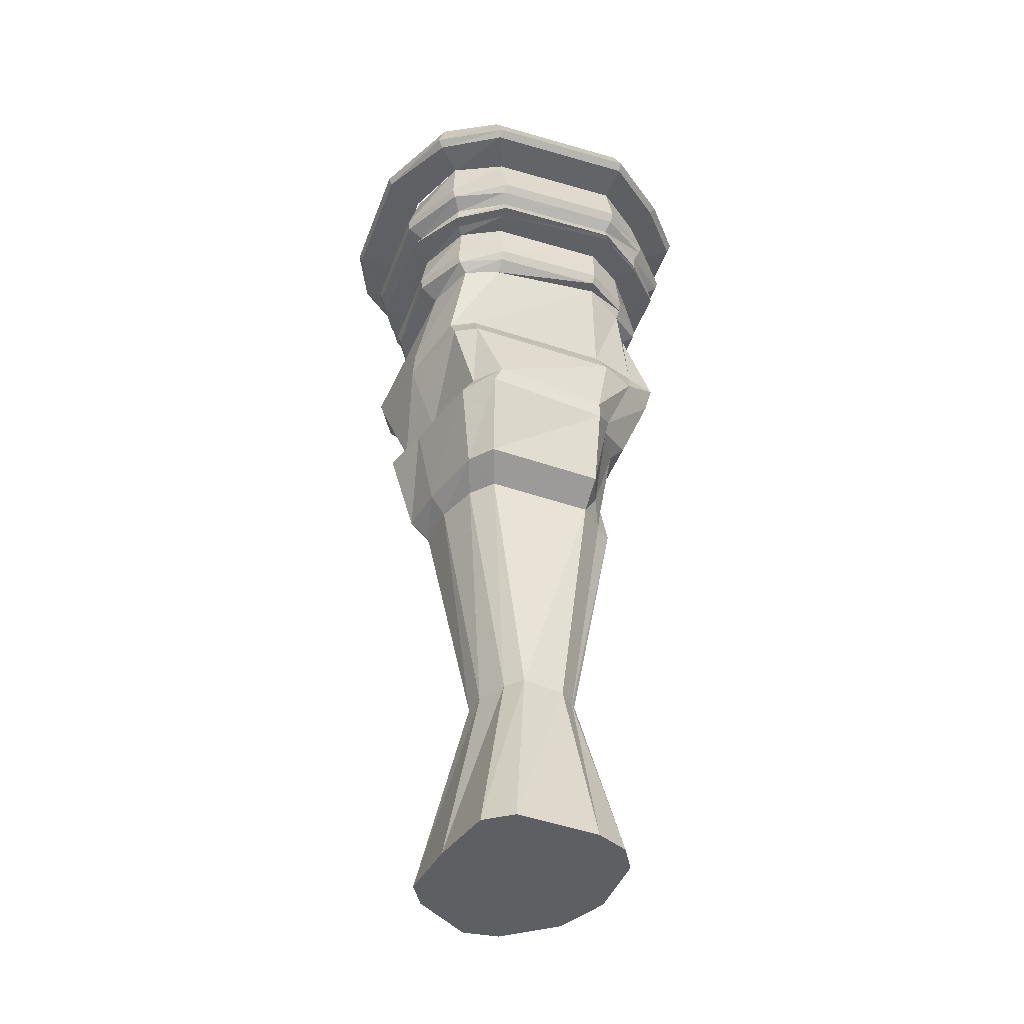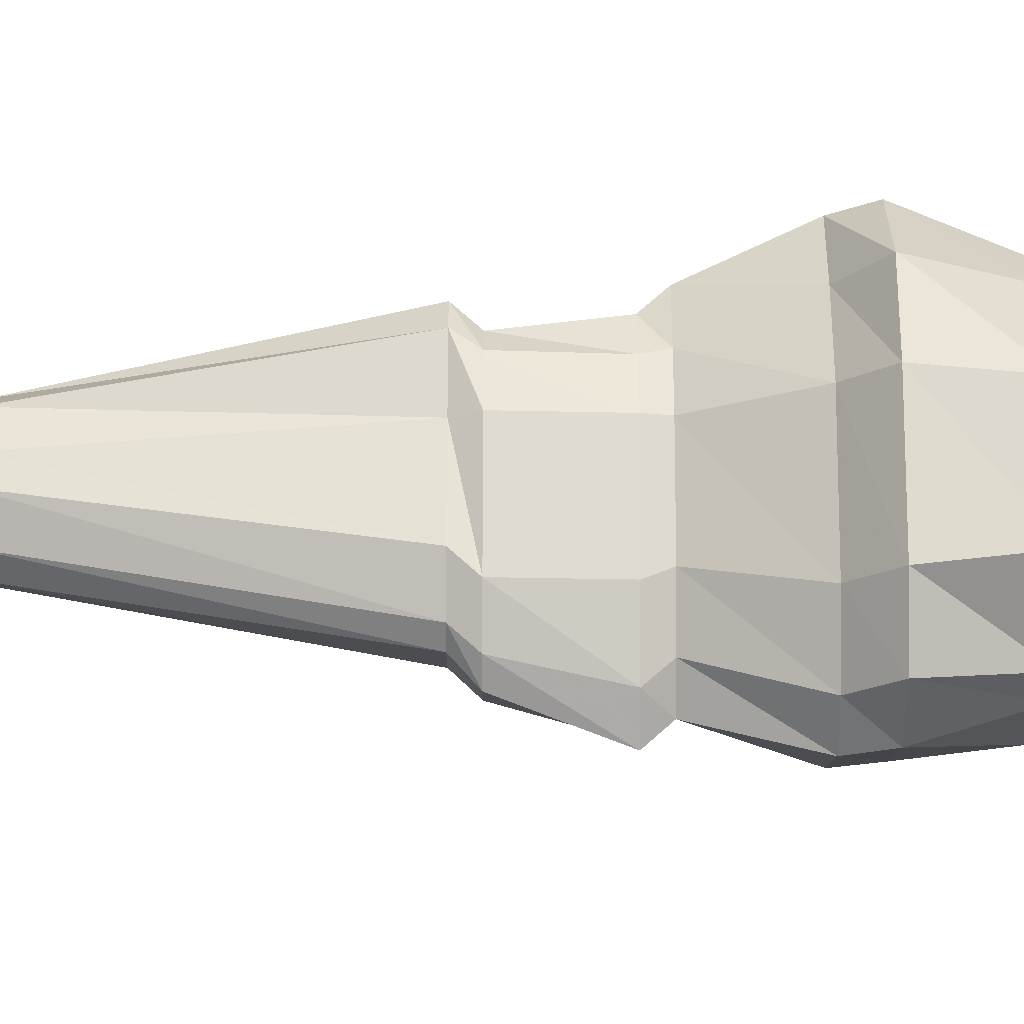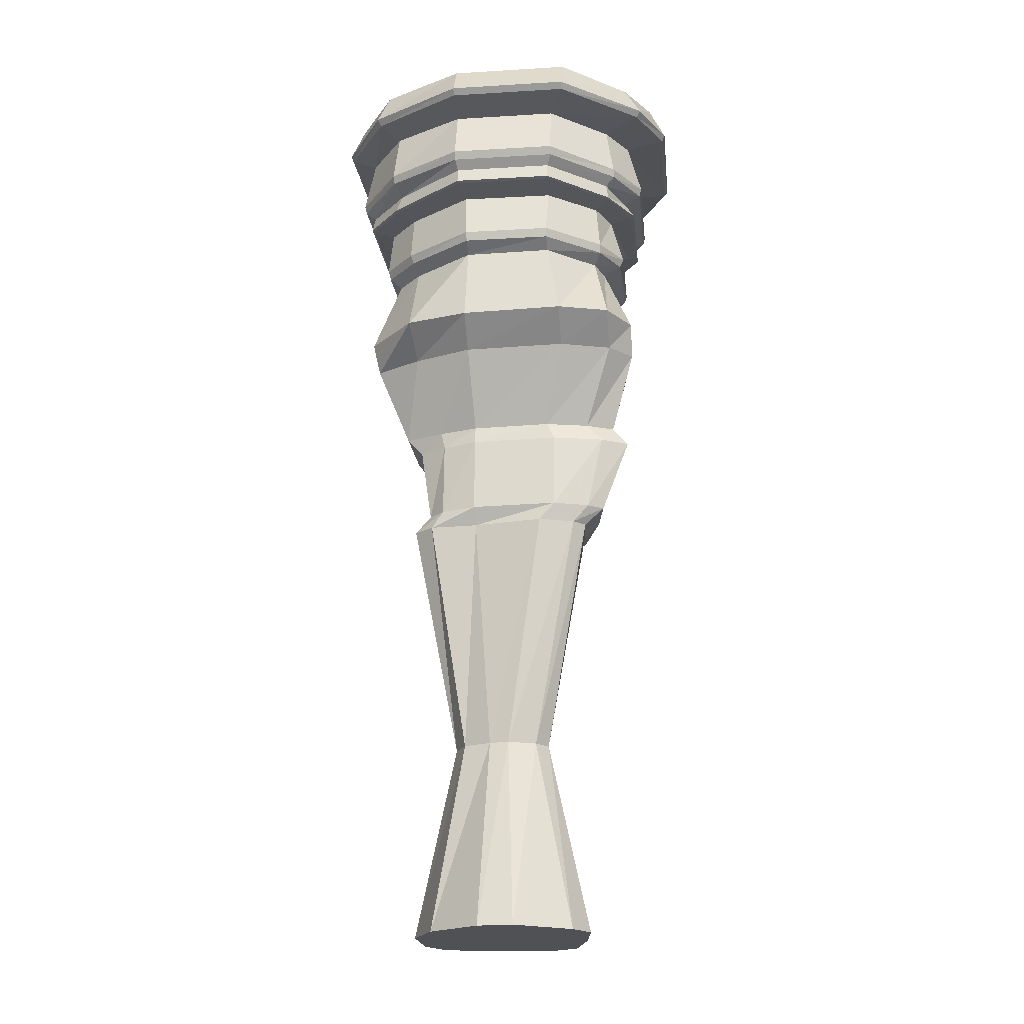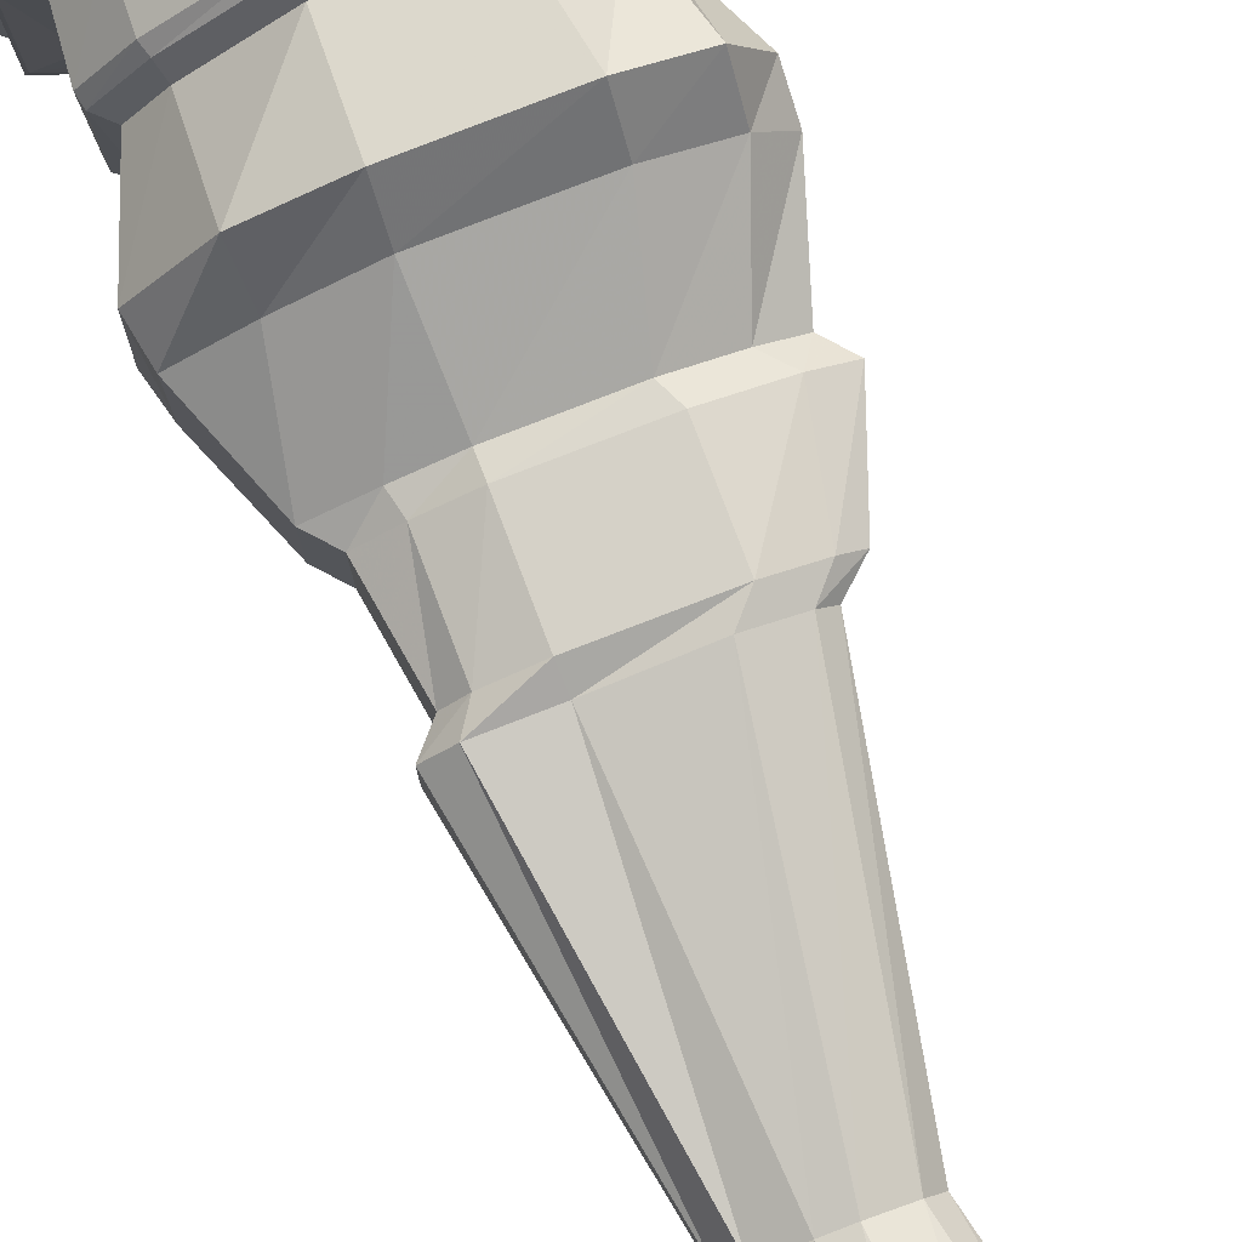
<metadata>
{"format":"obj","ext":"obj","renderer":"f3d","projection":"perspective","resolution":1024,"background":"white","views":[{"elev":-42.0,"azim":160.9,"up":"+Y"},{"elev":73.1,"azim":90.1,"up":"+Z"},{"elev":-20.0,"azim":6.3,"up":"+Y"},{"elev":79.5,"azim":-20.6,"up":"+Z"}]}
</metadata>
<code>
v -1.078 -1.5 0.2812
v -0.8203 -1.5 0.5781
v -0.8438 -1.43 0.5938
v -1.094 -1.43 0.3047
v -1.07 -1.5 -0.4766
v -0.9688 -1.578 -0.4531
v -0.9844 -1.578 0.25
v -0.7891 -1.578 0.4766
v -0.2969 -1.5 0.9453
v -0.2969 -1.43 0.9688
v -0.3125 -1.062 0.8906
v -0.8281 -1.062 0.5391
v -1.062 -1.062 0.2656
v -1.078 -1.43 -0.4922
v -0.8203 -1.5 -0.75
v -0.8047 -1.578 -0.7188
v -0.9688 -2.188 -0.5625
v -1.219 -2.188 -0.4688
v -1.203 -2.188 0.3438
v -0.8125 -2.188 0.7891
v -0.2969 -1.578 0.8281
v 0.3984 -1.5 0.9453
v 0.3984 -1.43 0.9688
v 0.4141 -1.062 0.8828
v 0.4297 -1.039 1.133
v -0.3516 -1.039 1.133
v -0.9375 -1.039 0.6953
v -1.227 -1.039 0.3438
v -1.016 -1.062 -0.4609
v -0.8203 -1.43 -0.7812
v -0.4688 -1.5 -0.9844
v -0.4922 -1.5 -0.8906
v -0.5859 -2.188 -0.7031
v -0.625 -2.422 -0.8438
v -0.9062 -2.422 -0.6875
v -1.156 -2.422 -0.4688
v -1.156 -2.422 0.2812
v -0.7812 -2.422 0.5
v -0.3125 -2.188 0.9297
v 0.3984 -1.578 0.8438
v 0.8438 -1.5 0.5938
v 0.8438 -1.43 0.6172
v 0.8125 -1.062 0.5703
v 0.9297 -1.039 0.7109
v 0.9297 -1.031 0.7344
v 0.4297 -1.031 1.164
v -0.3516 -1.031 1.164
v -0.9609 -1.031 0.7109
v -1.242 -1.031 0.3672
v -1.219 -1.039 -0.5547
v -0.7969 -1.062 -0.7422
v -0.4688 -1.43 -1.023
v 0.4219 -1.5 -0.9844
v 0.4219 -1.578 -0.8906
v 0.5938 -2.188 -0.7578
v 0.6172 -2.422 -0.9062
v 0.4375 -3.031 -1.062
v -0.5 -3.031 -0.9375
v -0.6562 -3.031 -0.75
v -0.9062 -3.031 -0.4688
v -0.9062 -3.031 0.1562
v -0.5938 -3.031 0.2812
v -0.3125 -2.422 0.6875
v 0.5 -2.188 0.9688
v 0.7891 -1.578 0.5078
v 1 -1.5 0.3047
v 1.031 -1.43 0.3047
v 0.9297 -1.062 0.3047
v 1.102 -1.039 0.3672
v 1.141 -1.031 0.3672
v 1.062 -0.9141 0.3672
v 0.9141 -0.9141 0.7266
v 0.4297 -0.9141 1.141
v -0.3516 -0.9141 1.141
v -0.9141 -0.9141 0.7188
v -1.219 -0.9141 0.3516
v -1.234 -1.031 -0.5859
v -0.9219 -1.039 -0.9062
v -0.5 -1.062 -0.9453
v 0.4219 -1.43 -1.023
v 0.7734 -1.5 -0.8281
v 0.7031 -1.578 -0.7891
v 0.7891 -2.18 -0.6484
v 0.7891 -2.391 -0.7812
v 0.625 -3.031 -0.8438
v 0.7188 -3.172 -0.8438
v 0.5 -3.172 -1.062
v -0.5 -3.172 -0.9375
v -0.625 -3.172 -0.75
v -0.7812 -3.172 -0.4688
v -0.7812 -3.172 0.1562
v -0.5625 -3.172 0.2969
v -0.2812 -3.031 0.375
v 0.5 -2.422 0.7188
v 0.9062 -2.188 0.8516
v 0.8594 -1.578 0.3047
v 1.008 -1.5 -0.4141
v 1.023 -1.43 -0.4375
v 0.9531 -1.062 -0.3594
v 1.047 -1.039 -0.4375
v 1.133 -1.031 -0.5078
v 1.055 -0.9141 -0.5078
v 1.188 -0.8438 -0.5234
v 1.195 -0.8438 0.3906
v 0.9844 -0.8438 0.7578
v 0.4609 -0.8438 1.203
v -0.3672 -0.8438 1.203
v -0.9609 -0.8438 0.8516
v -1.305 -0.8438 0.3516
v -1.211 -0.9141 -0.5859
v -0.9297 -1.031 -0.9219
v -0.5469 -1.039 -1.164
v 0.4219 -1.062 -0.9531
v 0.7891 -1.43 -0.8438
v 0.8594 -1.578 -0.375
v 0.9766 -2.18 -0.1875
v 1 -2.422 -0.2031
v 0.7812 -3.031 -0.1875
v 0.9062 -3.172 -0.1719
v 0.75 -3.781 -0.1094
v 0.5938 -3.781 -0.6562
v 0.4375 -3.781 -0.8438
v -0.5 -3.781 -0.7812
v -0.5938 -3.781 -0.5312
v -0.6875 -3.781 -0.4062
v -0.6875 -3.781 0.2188
v -0.5625 -3.781 0.3438
v -0.2812 -3.172 0.4062
v 0.3438 -3.031 0.4062
v 0.9062 -2.422 0.5938
v 1.094 -2.188 0.5312
v 0.75 -1.062 -0.7891
v 0.8047 -1.039 -0.8516
v 0.8438 -1.031 -0.9453
v 0.8281 -0.9141 -0.9297
v 0.8984 -0.8438 -1.031
v 0.9219 -0.7812 -1.047
v 1.203 -0.7812 -0.5391
v 1.211 -0.7812 0.4062
v 0.9844 -0.7812 0.7812
v 0.4609 -0.7812 1.234
v -0.3672 -0.7812 1.234
v -0.9688 -0.7812 0.875
v -1.32 -0.7812 0.3516
v -1.289 -0.8438 -0.5938
v -0.9297 -0.9141 -0.9297
v -0.5469 -1.031 -1.203
v 0.4453 -1.039 -1.117
v 0.4531 -1.031 -1.203
v 0.4531 -0.9141 -1.148
v 0.4766 -0.8438 -1.227
v 0.4766 -0.7812 -1.273
v 0.4844 -0.3594 -1.148
v 0.8828 -0.3594 -0.9609
v 1.086 -0.3594 -0.4609
v 1.102 -0.3594 0.3828
v 0.9219 -0.3594 0.6797
v 0.4609 -0.3594 1.078
v -0.3672 -0.3594 1.078
v -0.9375 -0.3594 0.7734
v -1.234 -0.3594 0.3359
v -1.305 -0.7812 -0.6094
v -0.9688 -0.8438 -0.9609
v -0.5469 -0.9141 -1.148
v -0.5781 -0.8438 -1.227
v -0.5781 -0.7812 -1.273
v -0.5781 -0.3594 -1.148
v -0.6016 -0.3125 -1.43
v 0.5938 -0.3125 -1.43
v 1.07 -0.3125 -1.141
v 1.102 -0.3594 -0.4609
v 1.398 -0.3125 -0.5703
v 1.086 -0.3594 0.3828
v 1.414 -0.3125 0.4297
v 1.203 -0.3125 0.8594
v 0.5781 -0.3125 1.383
v -0.3594 -0.3125 1.383
v -0.9375 -0.3594 0.7656
v -1.078 -0.3125 0.9609
v -1.438 -0.3125 0.375
v -1.211 -0.3594 -0.5312
v -0.9844 -0.7812 -0.9766
v -0.9531 -0.3594 -0.8516
v -1.078 -0.3125 -1.055
v -1.109 -0.2656 -1.086
v -0.6016 -0.2656 -1.484
v 0.5938 -0.2656 -1.484
v 1.117 -0.2656 -1.18
v 1.43 -0.2656 -0.5859
v 1.438 -0.2656 0.4453
v 1.234 -0.2656 0.8828
v 0.5781 -0.2656 1.422
v -0.3594 -0.2656 1.422
v -1.102 -0.2656 0.9922
v -1.453 -0.2656 0.3906
v -1.414 -0.3125 -0.6641
v -1.016 0.007812 0.8828
v -1.336 0 0.3672
v -1.438 -0.2656 -0.6953
v -0.3594 0.007812 1.234
v 0.5781 0.007812 1.234
v 1.102 0.007812 0.7734
v 1.305 0.007812 0.4219
v 1.289 0.007812 -0.5391
v 1.039 0.007812 -1.094
v 0.6016 0.007812 -1.336
v -0.6016 0.007812 -1.336
v -1.031 0.007812 -0.9922
v -1.328 0.007812 -0.6328
v 1.094 -2.422 0.3906
v 0.9062 -3.031 0.2188
v 1.031 -3.172 0.2188
v 0.8125 -3.781 0.2812
v 0.6562 -3.922 0.2812
v 0.625 -3.922 -0.07812
v 0.5 -3.922 -0.4062
v 0.3438 -3.922 -0.5859
v -0.5 -3.922 -0.5312
v -0.6875 -3.922 -0.3438
v -0.8125 -3.922 -0.25
v -0.8125 -3.922 0.2188
v -0.6562 -3.922 0.3438
v -0.2812 -3.781 0.4375
v 0.4062 -3.172 0.4375
v 0.6875 -3.031 0.3281
v 0.8125 -3.172 0.3438
v 0.6875 -3.781 0.375
v 0.5625 -3.922 0.375
v 0.2188 -5.797 0.2188
v 0.3125 -5.797 0.09375
v 0.2812 -5.797 -0.07812
v 0.1562 -5.797 -0.3125
v 0.03125 -5.797 -0.4375
v -0.3125 -5.797 -0.375
v -0.4375 -5.797 -0.25
v -0.4688 -5.797 -0.2188
v -0.4688 -5.797 0
v -0.375 -5.797 0.1875
v -0.2734 -3.922 0.3672
v 0.4062 -3.781 0.4688
v -0.1562 -5.797 0.2812
v 0 -5.797 0.3125
v 0.2812 -3.922 0.4688
v -0.5938 -7.344 0.5
v -0.1875 -7.344 0.8125
v 0.09375 -7.344 0.8438
v -0.1094 -7.344 -0.0625
v -0.7812 -7.344 0.09375
v -0.7812 -7.344 -0.4688
v -0.6562 -7.344 -0.6875
v -0.4062 -7.344 -0.8125
v 0.25 -7.344 -0.875
v 0.4688 -7.344 -0.7188
v 0.5938 -7.344 -0.2031
v 0.6562 -7.344 0.3125
v 0.5312 -7.344 0.5312
f 1 2 3
f 1 3 4
f 1 4 5
f 1 5 6
f 1 6 7
f 1 7 2
f 2 7 8
f 2 8 9
f 2 9 10
f 2 10 3
f 3 10 11
f 3 11 12
f 3 12 4
f 4 12 13
f 4 13 14
f 4 14 5
f 5 14 15
f 5 15 16
f 5 16 6
f 6 16 17
f 6 17 18
f 6 18 7
f 7 18 19
f 7 19 8
f 8 19 20
f 8 20 21
f 8 21 9
f 9 21 22
f 9 22 23
f 9 23 10
f 10 23 24
f 10 24 11
f 11 24 25
f 11 25 26
f 11 26 12
f 12 26 27
f 12 27 13
f 13 27 28
f 13 28 29
f 13 29 14
f 14 29 30
f 14 30 15
f 15 30 31
f 15 31 32
f 15 32 16
f 16 32 33
f 16 33 17
f 17 33 34
f 17 34 35
f 17 35 18
f 18 35 36
f 18 36 19
f 19 36 37
f 19 37 20
f 20 37 38
f 20 38 39
f 20 39 21
f 21 39 40
f 21 40 22
f 22 40 41
f 22 41 42
f 22 42 23
f 23 42 43
f 23 43 24
f 24 43 44
f 24 44 25
f 25 44 45
f 25 45 46
f 25 46 26
f 26 46 47
f 26 47 27
f 27 47 48
f 27 48 28
f 28 48 49
f 28 49 50
f 28 50 29
f 29 50 51
f 29 51 30
f 30 51 52
f 30 52 31
f 31 52 53
f 31 53 54
f 31 54 32
f 32 54 55
f 32 55 33
f 33 55 56
f 33 56 34
f 34 56 57
f 34 57 58
f 34 58 35
f 35 58 59
f 35 59 36
f 36 59 60
f 36 60 37
f 37 60 61
f 37 61 38
f 38 61 62
f 38 62 63
f 38 63 39
f 39 63 64
f 39 64 40
f 40 64 65
f 40 65 41
f 41 65 66
f 41 66 67
f 41 67 42
f 42 67 68
f 42 68 43
f 43 68 69
f 43 69 44
f 44 69 70
f 44 70 45
f 45 70 71
f 45 71 72
f 45 72 46
f 46 72 73
f 46 73 47
f 47 73 74
f 47 74 48
f 48 74 75
f 48 75 49
f 49 75 76
f 49 76 77
f 49 77 50
f 50 77 78
f 50 78 51
f 51 78 79
f 51 79 52
f 52 79 80
f 52 80 53
f 53 80 81
f 53 81 82
f 53 82 54
f 54 82 83
f 54 83 55
f 55 83 84
f 55 84 56
f 56 84 85
f 56 85 57
f 57 85 86
f 57 86 87
f 57 87 58
f 58 87 88
f 58 88 59
f 59 88 89
f 59 89 60
f 60 89 90
f 60 90 61
f 61 90 91
f 61 91 62
f 62 91 92
f 62 92 93
f 62 93 63
f 63 93 94
f 63 94 64
f 64 94 95
f 64 95 65
f 65 95 96
f 65 96 66
f 66 96 97
f 66 97 98
f 66 98 67
f 67 98 99
f 67 99 68
f 68 99 100
f 68 100 69
f 69 100 101
f 69 101 70
f 70 101 102
f 70 102 71
f 71 102 103
f 71 103 104
f 71 104 72
f 72 104 105
f 72 105 73
f 73 105 106
f 73 106 74
f 74 106 107
f 74 107 75
f 75 107 108
f 75 108 76
f 76 108 109
f 76 109 110
f 76 110 77
f 77 110 111
f 77 111 78
f 78 111 112
f 78 112 79
f 79 112 113
f 79 113 80
f 80 113 114
f 80 114 81
f 81 114 97
f 81 97 115
f 81 115 82
f 82 115 116
f 82 116 83
f 83 116 117
f 83 117 84
f 84 117 118
f 84 118 85
f 85 118 119
f 85 119 86
f 86 119 120
f 86 120 121
f 86 121 87
f 87 121 122
f 87 122 88
f 88 122 123
f 88 123 89
f 89 123 124
f 89 124 90
f 90 124 125
f 90 125 91
f 91 125 126
f 91 126 92
f 92 126 127
f 92 127 128
f 92 128 93
f 93 128 129
f 93 129 94
f 94 129 130
f 94 130 95
f 95 130 131
f 95 131 96
f 96 131 115
f 96 115 97
f 97 114 98
f 98 114 132
f 98 132 99
f 99 132 133
f 99 133 100
f 100 133 134
f 100 134 101
f 101 134 135
f 101 135 102
f 102 135 136
f 102 136 103
f 103 136 137
f 103 137 138
f 103 138 104
f 104 138 139
f 104 139 105
f 105 139 140
f 105 140 106
f 106 140 141
f 106 141 107
f 107 141 142
f 107 142 108
f 108 142 143
f 108 143 109
f 109 143 144
f 109 144 145
f 109 145 110
f 110 145 146
f 110 146 111
f 111 146 147
f 111 147 112
f 112 147 148
f 112 148 113
f 113 148 132
f 113 132 114
f 133 148 149
f 133 149 134
f 134 149 150
f 134 150 135
f 135 150 151
f 135 151 136
f 136 151 152
f 136 152 137
f 137 152 153
f 137 153 154
f 137 154 138
f 138 154 155
f 138 155 139
f 139 155 156
f 139 156 140
f 140 156 157
f 140 157 141
f 141 157 158
f 141 158 142
f 142 158 159
f 142 159 143
f 143 159 160
f 143 160 144
f 144 160 161
f 144 161 162
f 144 162 145
f 145 162 163
f 145 163 146
f 146 163 164
f 146 164 147
f 147 164 149
f 147 149 148
f 132 148 133
f 149 164 150
f 150 164 165
f 150 165 151
f 151 165 166
f 151 166 152
f 152 166 167
f 152 167 153
f 153 167 168
f 153 168 169
f 153 169 154
f 154 169 170
f 154 170 171
f 171 170 172
f 171 172 173
f 173 172 174
f 173 174 157
f 157 174 175
f 157 175 158
f 158 175 176
f 158 176 159
f 159 176 177
f 159 177 178
f 178 177 179
f 178 179 161
f 161 179 180
f 161 180 181
f 161 181 162
f 162 181 182
f 162 182 163
f 163 182 165
f 163 165 164
f 166 182 183
f 166 183 167
f 167 183 184
f 167 184 168
f 168 184 185
f 168 185 186
f 168 186 169
f 169 186 187
f 169 187 170
f 170 187 188
f 170 188 172
f 172 188 189
f 172 189 174
f 174 189 190
f 174 190 175
f 175 190 191
f 175 191 176
f 176 191 192
f 176 192 177
f 177 192 193
f 177 193 179
f 179 193 194
f 179 194 180
f 180 194 195
f 180 195 196
f 180 196 181
f 181 196 183
f 181 183 182
f 165 182 166
f 195 194 197
f 195 197 198
f 195 198 199
f 195 199 196
f 196 199 184
f 196 184 183
f 194 193 200
f 194 200 197
f 193 192 201
f 193 201 200
f 192 191 202
f 192 202 201
f 191 190 203
f 191 203 202
f 190 189 204
f 190 204 203
f 189 188 205
f 189 205 204
f 188 187 206
f 188 206 205
f 187 186 207
f 187 207 206
f 186 185 208
f 186 208 207
f 185 199 209
f 185 209 208
f 199 198 209
f 184 199 185
f 131 116 115
f 116 131 210
f 116 210 117
f 117 210 211
f 117 211 118
f 118 211 212
f 118 212 119
f 119 212 213
f 119 213 120
f 120 213 214
f 120 214 215
f 120 215 121
f 121 215 216
f 121 216 122
f 122 216 217
f 122 217 123
f 123 217 218
f 123 218 124
f 124 218 219
f 124 219 125
f 125 219 220
f 125 220 126
f 126 220 221
f 126 221 127
f 127 221 222
f 127 222 223
f 127 223 128
f 128 223 224
f 128 224 129
f 129 224 225
f 129 225 130
f 130 225 210
f 130 210 131
f 225 211 210
f 211 225 226
f 211 226 212
f 212 226 227
f 212 227 213
f 213 227 228
f 213 228 214
f 214 228 229
f 214 229 230
f 214 230 215
f 215 230 231
f 215 231 216
f 216 231 232
f 216 232 217
f 217 232 233
f 217 233 218
f 218 233 234
f 218 234 219
f 219 234 235
f 219 235 220
f 220 235 236
f 220 236 221
f 221 236 237
f 221 237 222
f 222 237 238
f 222 238 239
f 222 239 223
f 223 239 240
f 223 240 224
f 224 240 226
f 224 226 225
f 241 242 243
f 241 243 239
f 241 239 238
f 241 238 244
f 241 244 245
f 241 245 242
f 242 245 246
f 242 246 229
f 242 229 228
f 242 228 243
f 243 228 227
f 243 227 240
f 243 240 239
f 240 227 226
f 247 248 249
f 247 249 250
f 247 250 251
f 247 251 252
f 247 252 253
f 247 253 254
f 247 254 255
f 247 255 256
f 247 256 246
f 247 246 245
f 247 245 244
f 247 244 248
f 248 244 238
f 248 238 237
f 248 237 249
f 249 237 236
f 249 236 250
f 250 236 235
f 250 235 251
f 251 235 234
f 251 234 252
f 252 234 233
f 252 233 253
f 253 233 232
f 253 232 254
f 254 232 231
f 254 231 255
f 255 231 230
f 255 230 256
f 256 230 229
f 256 229 246

</code>
